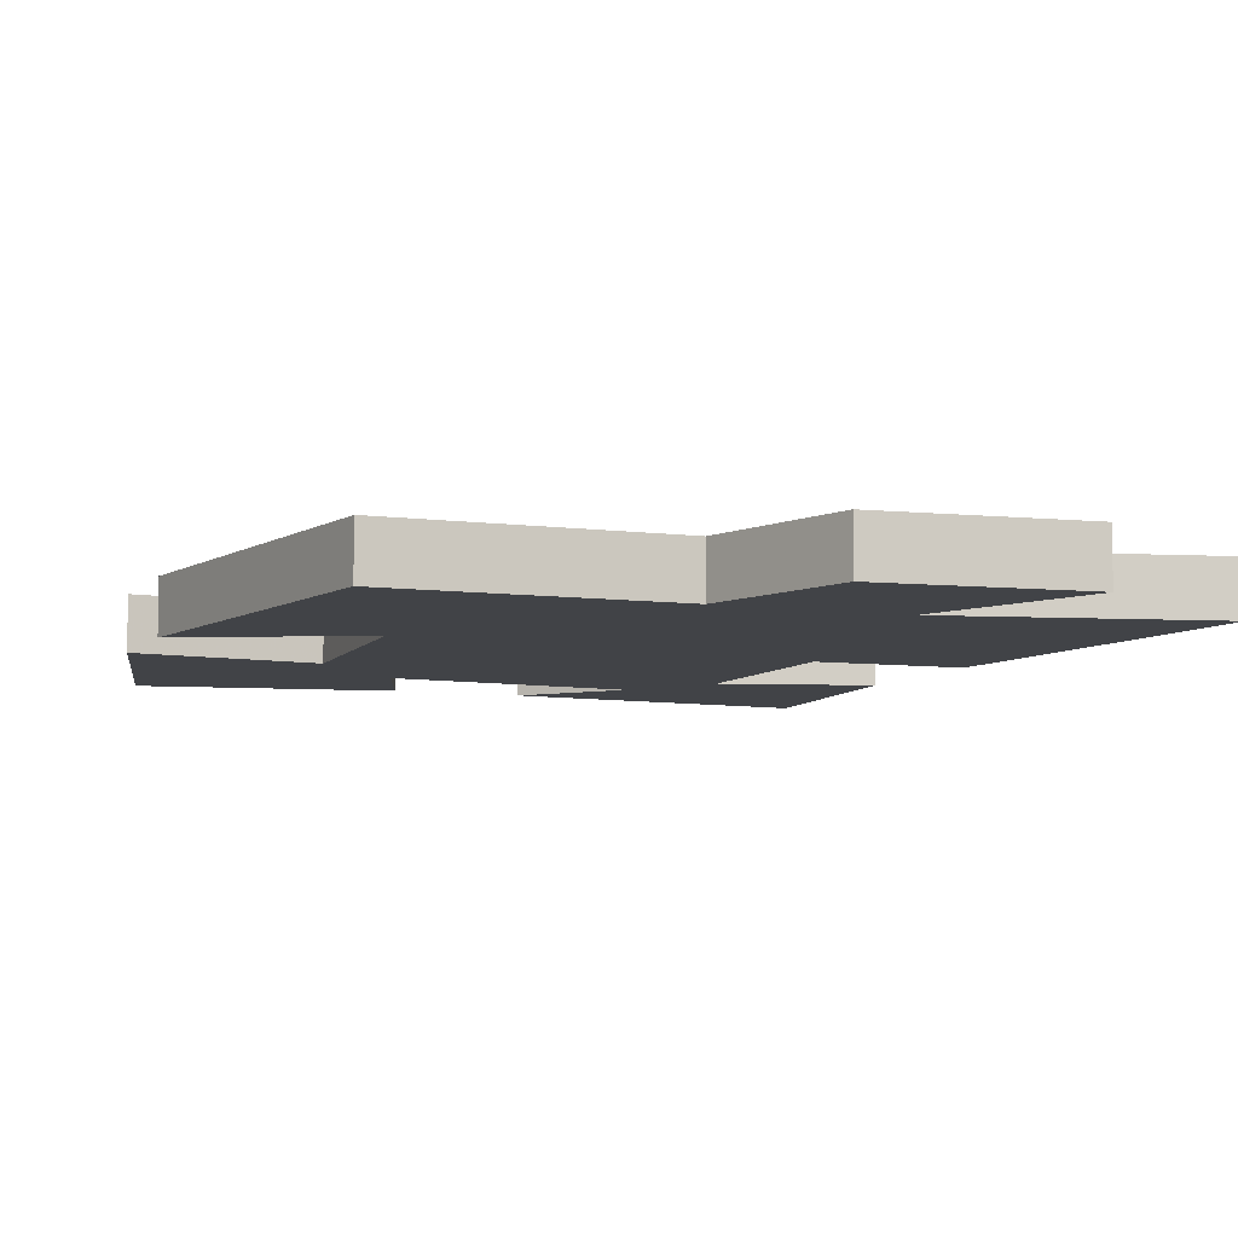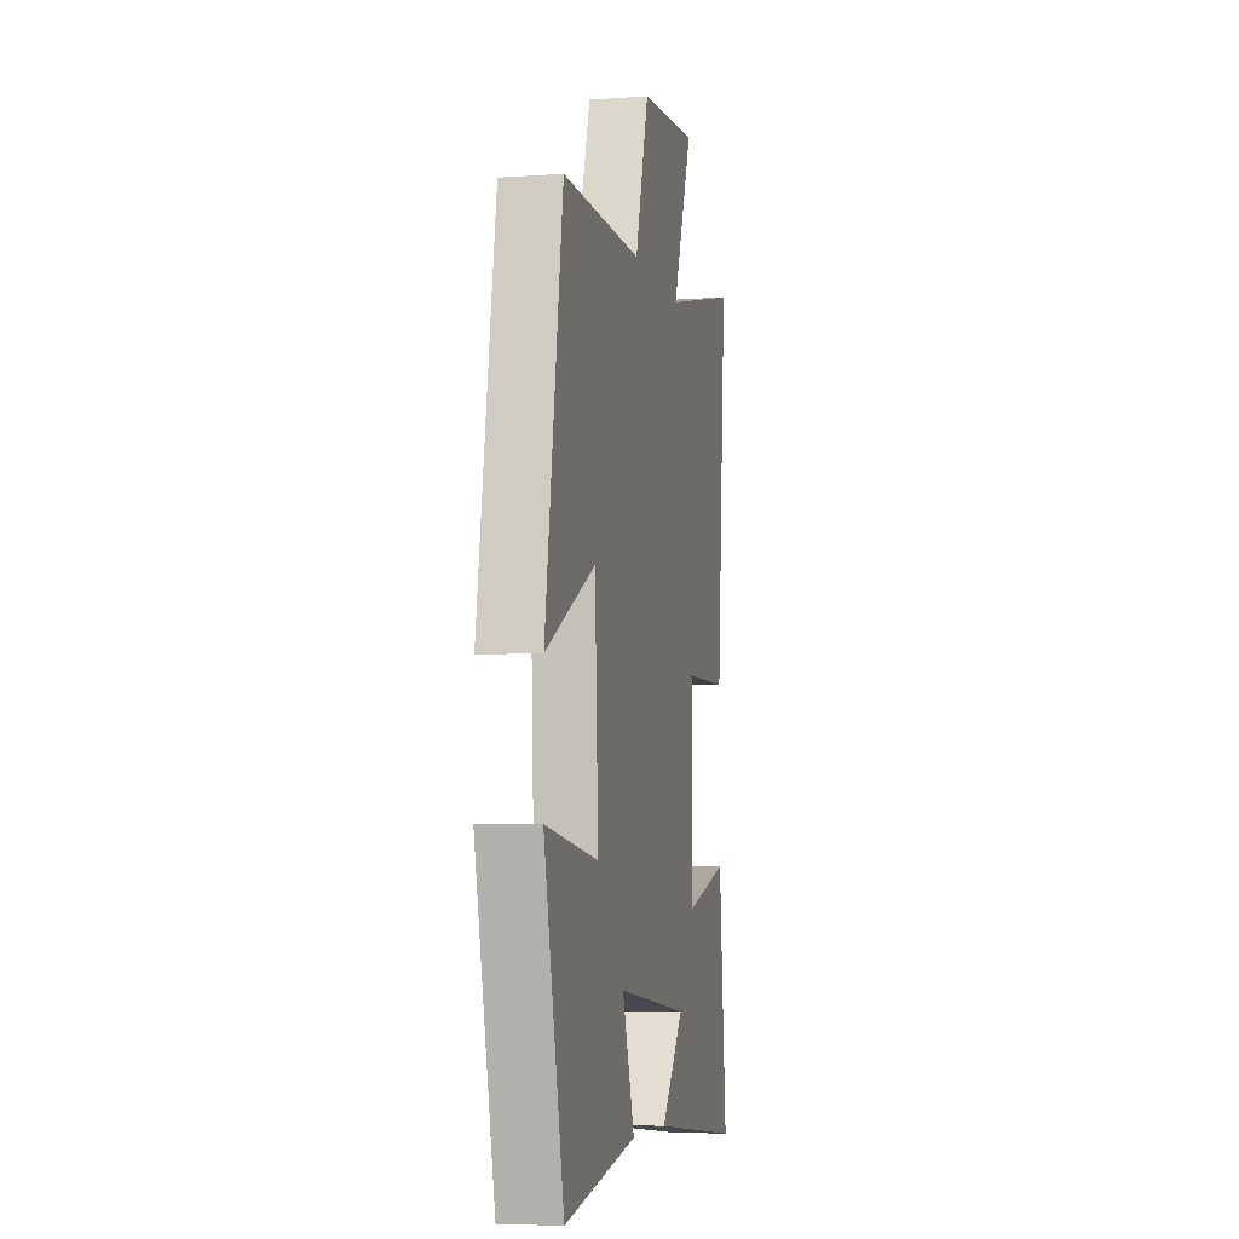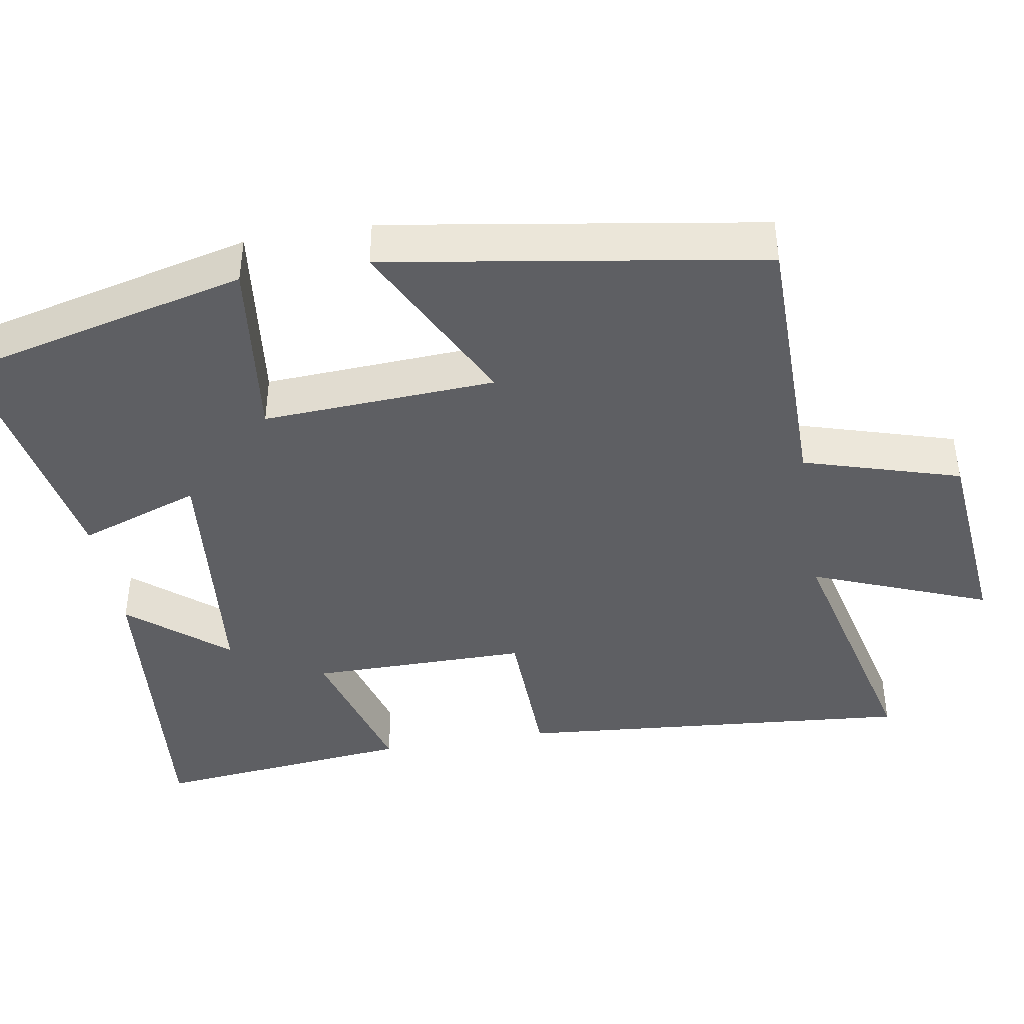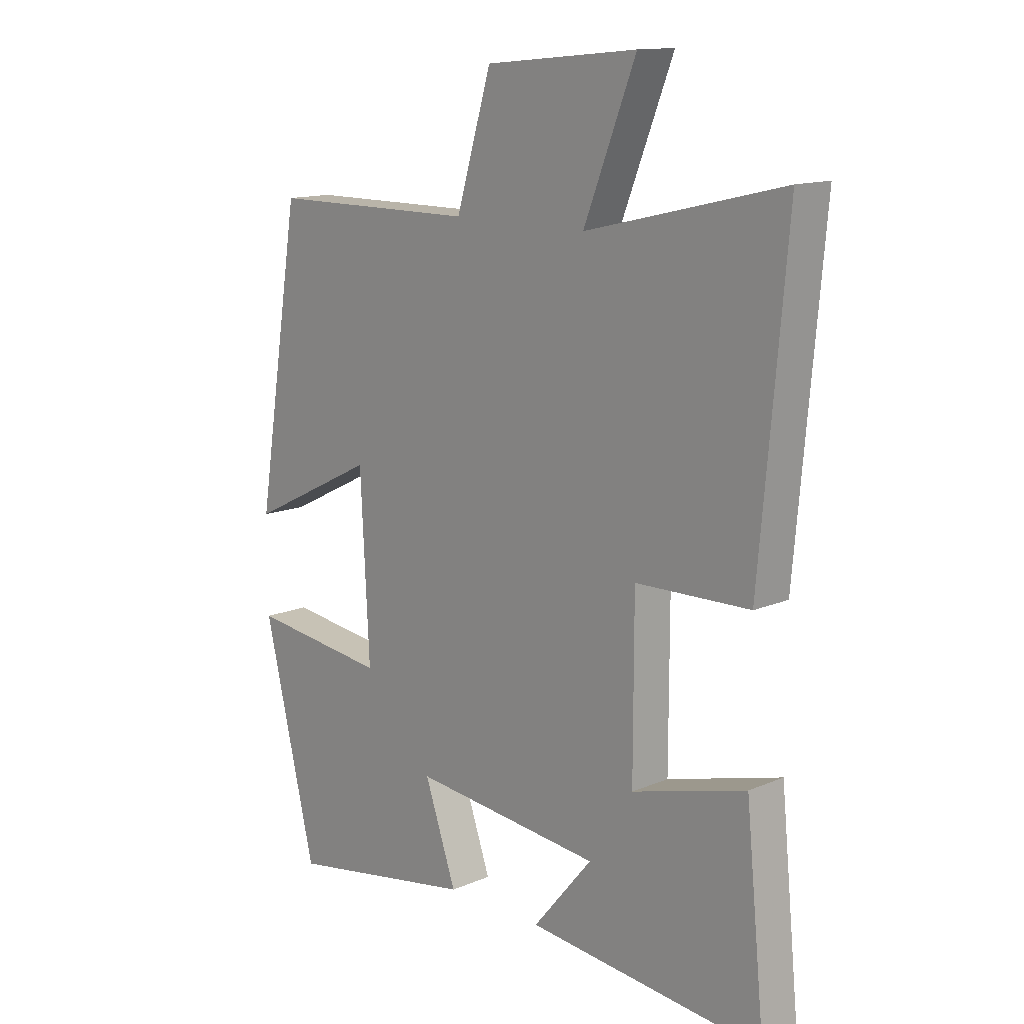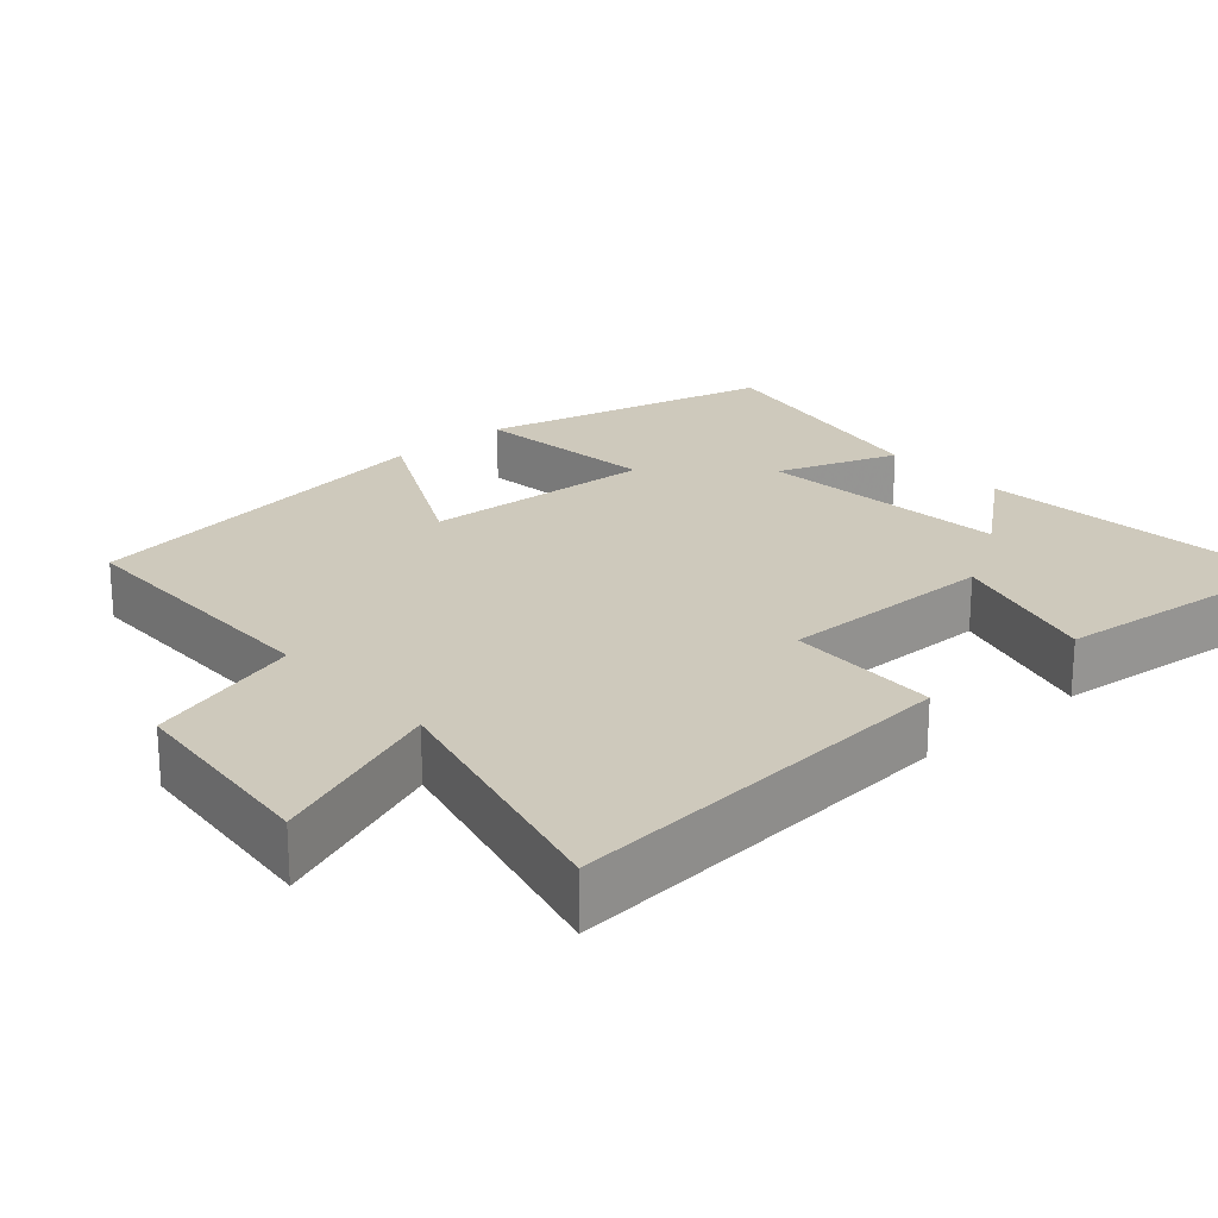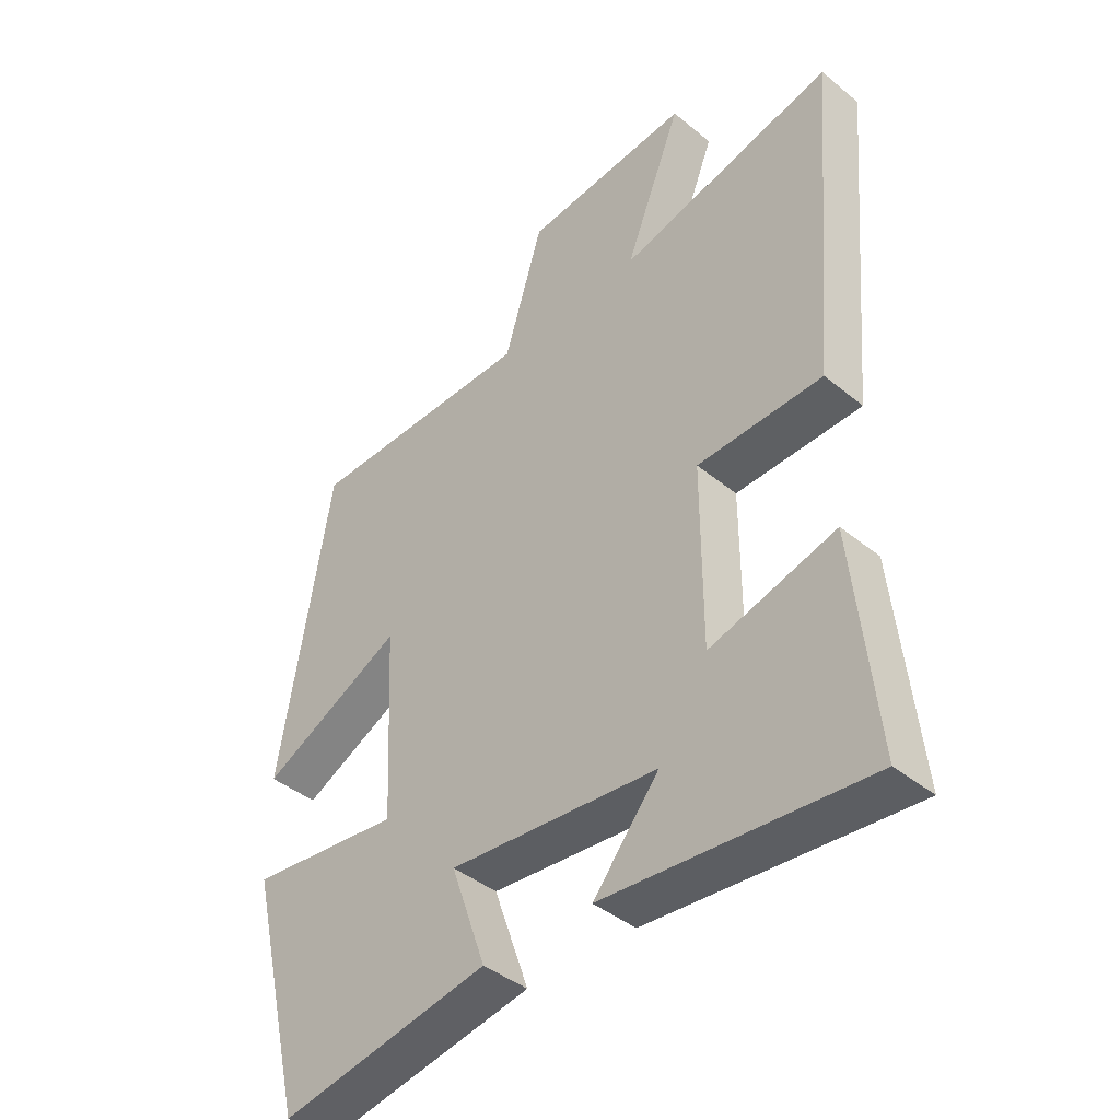
<metadata>
{"format":"obj","ext":"obj","renderer":"f3d","projection":"perspective","resolution":1024,"background":"white","views":[{"elev":-7.0,"azim":-21.9,"up":"+Y"},{"elev":-6.2,"azim":-78.1,"up":"+Z"},{"elev":-42.0,"azim":-80.3,"up":"+Y"},{"elev":13.6,"azim":46.5,"up":"+Z"},{"elev":22.4,"azim":48.7,"up":"+Y"},{"elev":-41.9,"azim":45.5,"up":"+Z"}]}
</metadata>
<code>
v -0.419 0.07 0.498
v -0.047 0.07 0.5
v 0.016 0.07 0.709
v 0.288 0.07 0.735
v 0.195 0.07 0.5
v 0.547 0.07 0.585
v 0.5 0.07 0.05
v 0.296 0.07 0.045
v 0.296 0.07 -0.247
v 0.5 0.07 -0.19
v 0.535 0.07 -0.54
v 0.11 0.07 -0.5
v 0.217 0.07 -0.371
v -0.123 0.07 -0.337
v -0.066 0.07 -0.5
v -0.406 0.07 -0.56
v -0.5 0.07 -0.168
v -0.252 0.07 -0.198
v -0.268 0.07 0.114
v -0.5 0.07 -0.002
v -0.419 0 0.498
v -0.047 0 0.5
v 0.016 0 0.709
v 0.288 0 0.735
v 0.195 0 0.5
v 0.547 0 0.585
v 0.5 0 0.05
v 0.296 0 0.045
v 0.296 0 -0.247
v 0.5 0 -0.19
v 0.535 0 -0.54
v 0.11 0 -0.5
v 0.217 0 -0.371
v -0.123 0 -0.337
v -0.066 0 -0.5
v -0.406 0 -0.56
v -0.5 0 -0.168
v -0.252 0 -0.198
v -0.268 0 0.114
v -0.5 0 -0.002
f 19 20 1 2
f 18 19 2
f 15 16 17 18
f 14 15 18
f 13 14 18 2
f 10 11 12 13
f 9 10 13
f 8 9 13 2
f 5 6 7 8
f 5 8 2 3
f 3 4 5
f 22 21 40 39
f 22 39 38
f 38 37 36 35
f 38 35 34
f 22 38 34 33
f 33 32 31 30
f 33 30 29
f 22 33 29 28
f 28 27 26 25
f 23 22 28 25
f 25 24 23
f 1 21 22 2
f 2 22 23 3
f 3 23 24 4
f 4 24 25 5
f 5 25 26 6
f 6 26 27 7
f 7 27 28 8
f 8 28 29 9
f 9 29 30 10
f 10 30 31 11
f 11 31 32 12
f 12 32 33 13
f 13 33 34 14
f 14 34 35 15
f 15 35 36 16
f 16 36 37 17
f 17 37 38 18
f 18 38 39 19
f 19 39 40 20
f 20 40 21 1

</code>
